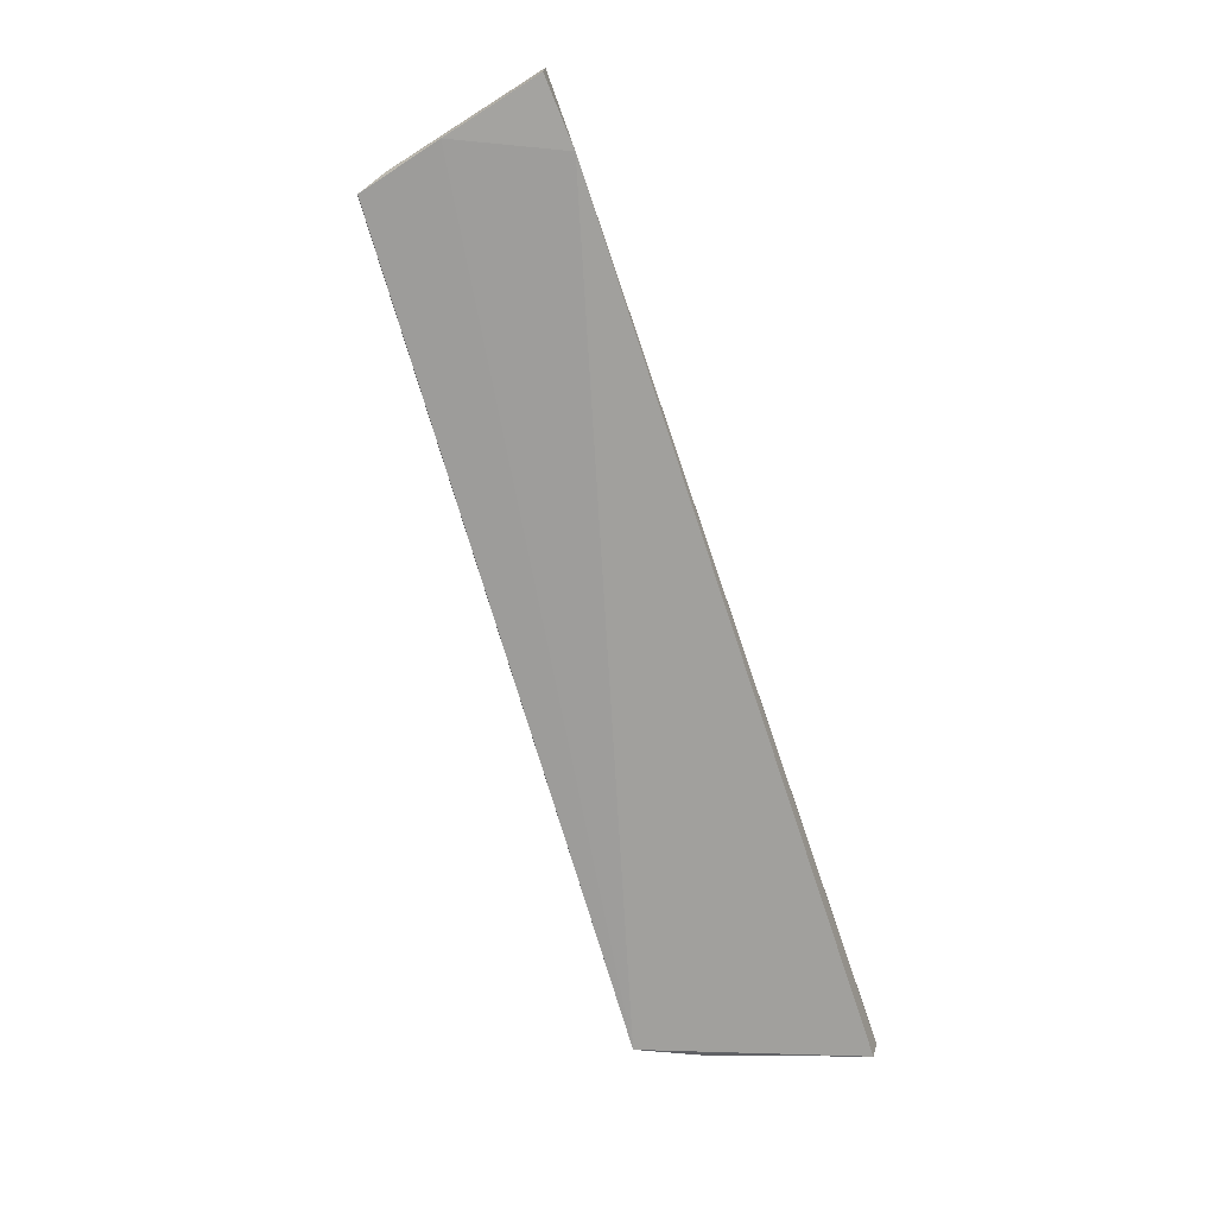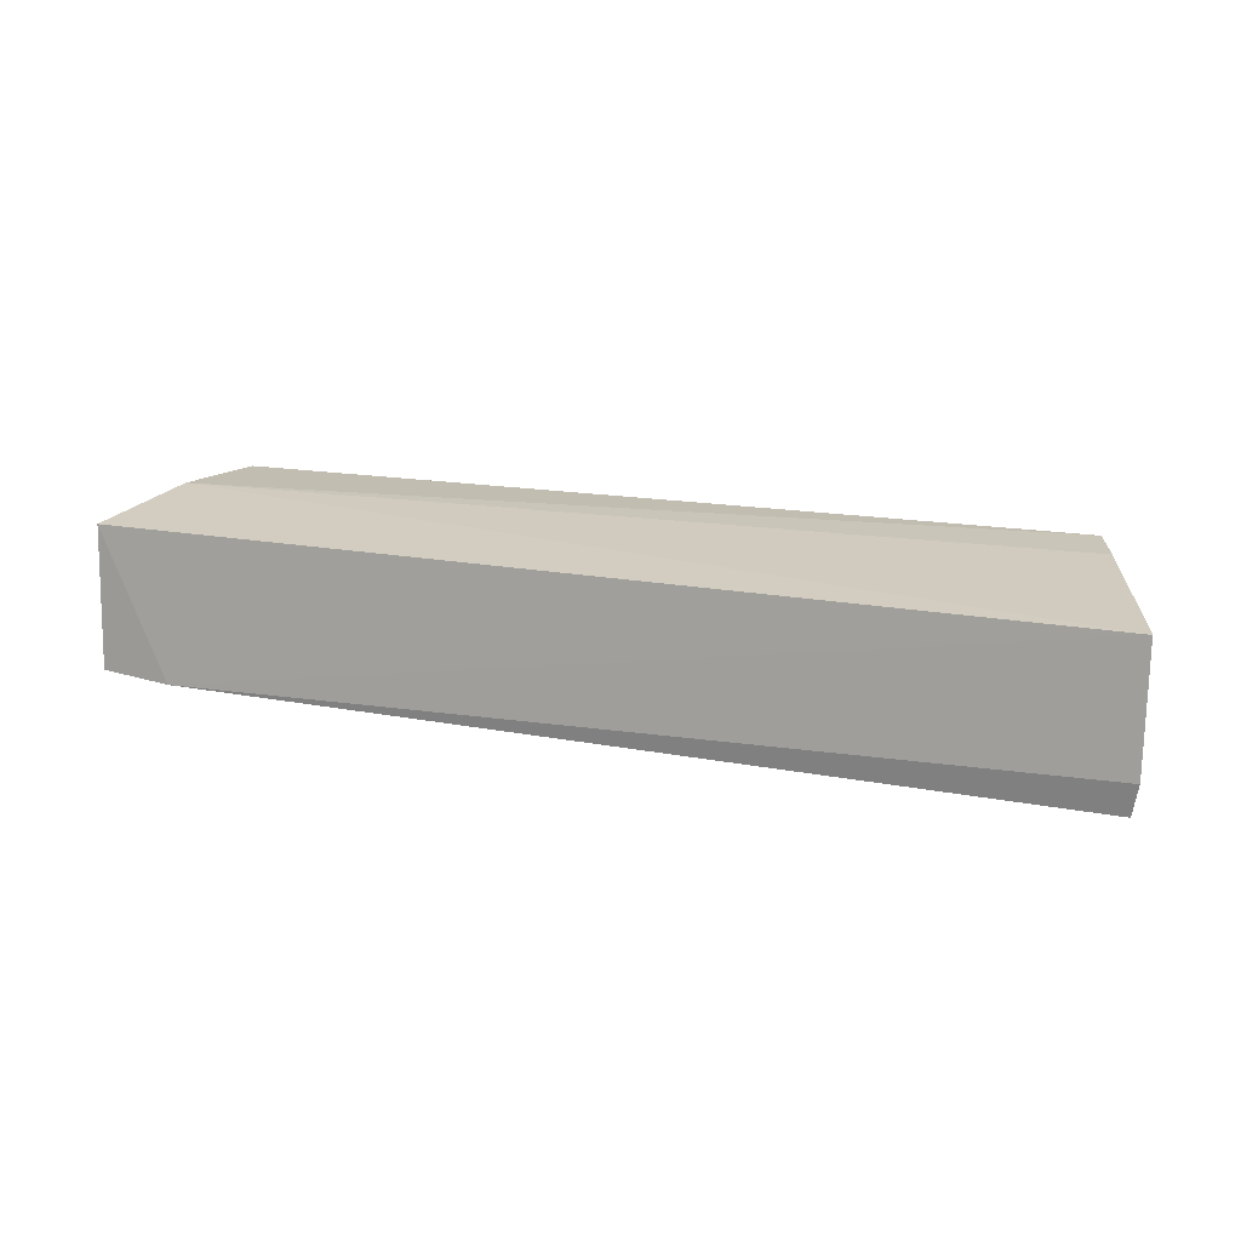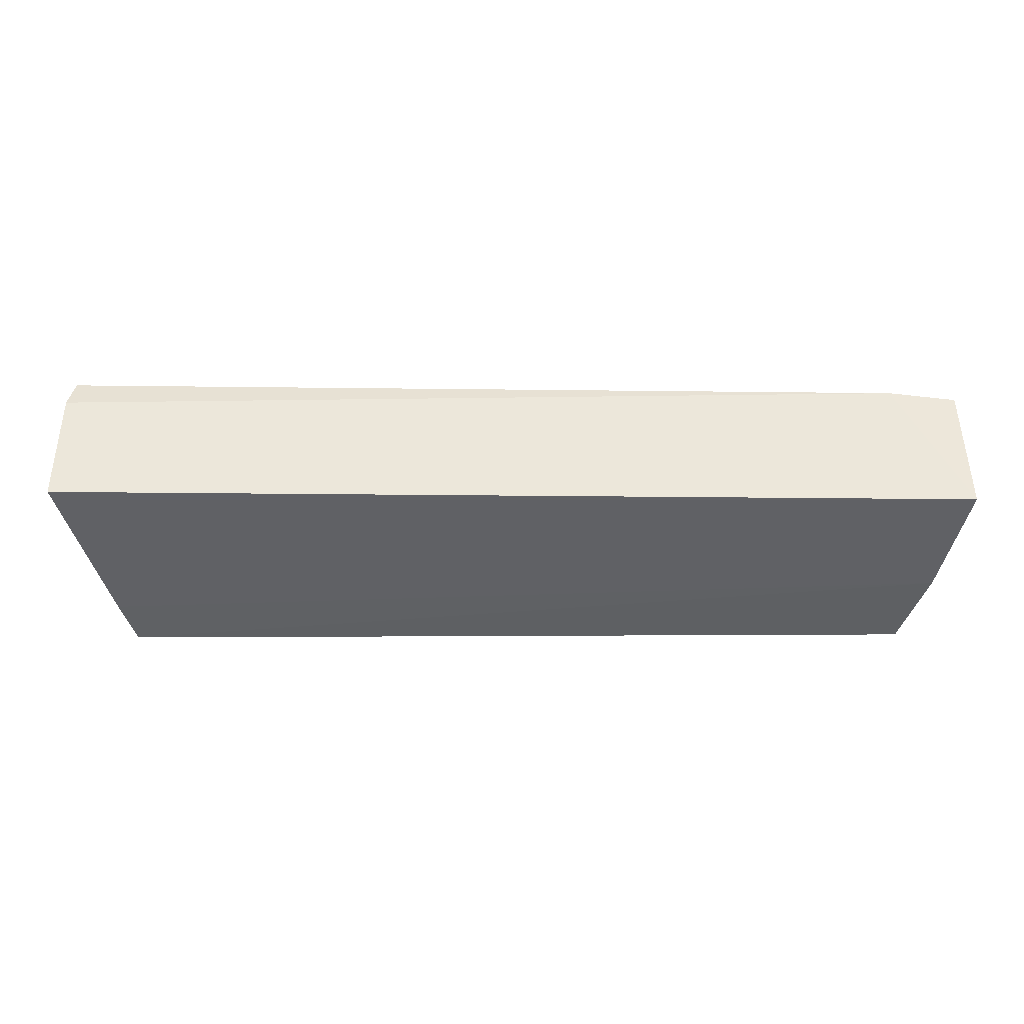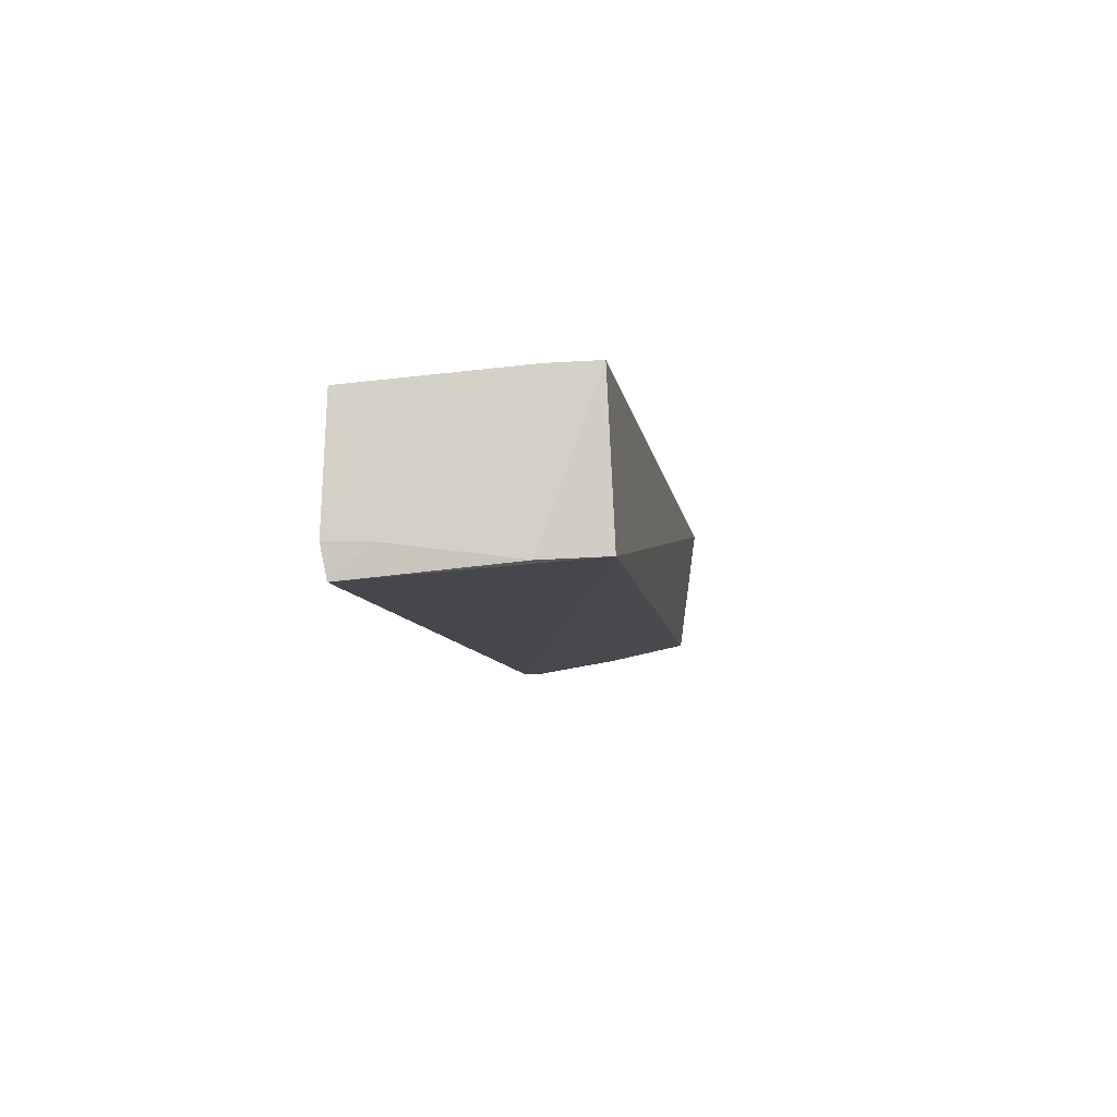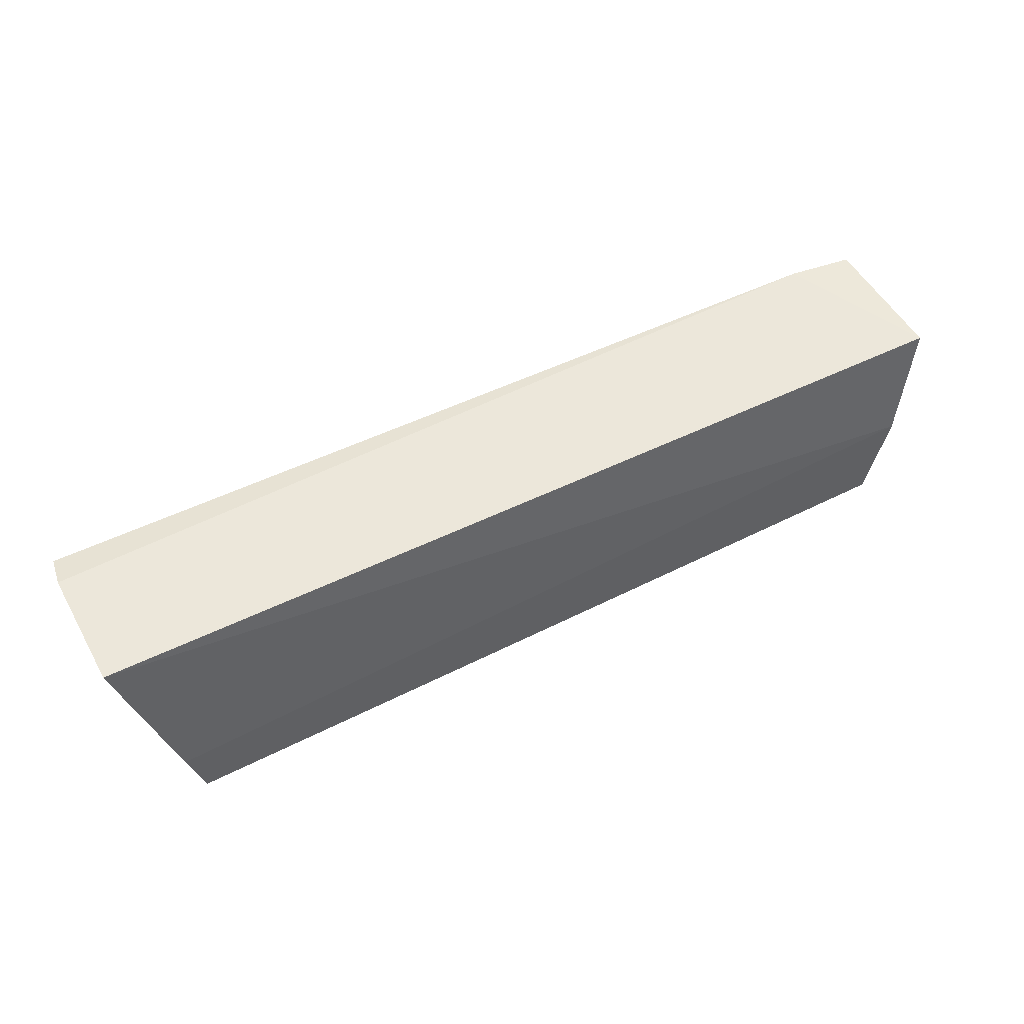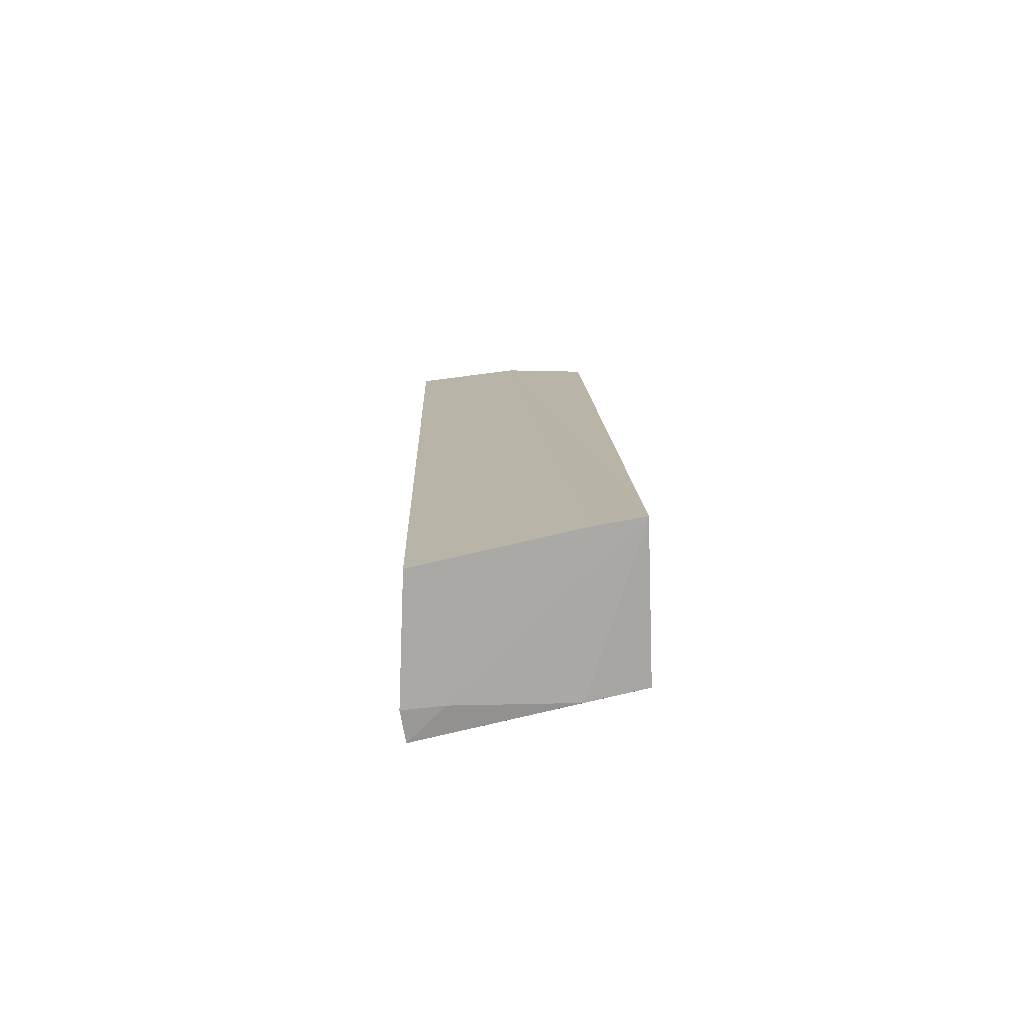
<metadata>
{"format":"obj","ext":"obj","renderer":"f3d","projection":"perspective","resolution":1024,"background":"white","views":[{"elev":-73.2,"azim":108.6,"up":"+Z"},{"elev":15.5,"azim":-161.8,"up":"+Z"},{"elev":49.0,"azim":-0.9,"up":"+Y"},{"elev":-10.0,"azim":-80.9,"up":"+Z"},{"elev":51.5,"azim":-29.5,"up":"+Y"},{"elev":12.4,"azim":-91.9,"up":"+Z"}]}
</metadata>
<code>
v 0.05121 -0.08315 0.02247
v 0.04811 -0.09537 0.02442
v 0.04875 -0.09363 0.008786
v -0.05023 -0.08266 0.003655
v -0.05103 -0.08259 0.02027
v -0.0432 -0.1059 0.006419
v 0.05138 -0.08287 0.007438
v 0.04742 -0.09973 0.01107
v -0.04577 -0.09921 0.005829
v -0.04422 -0.1052 0.02337
v 0.04389 -0.08235 0.006721
v 0.04639 -0.1028 0.01034
v -0.04981 -0.08631 0.007074
v -0.04582 -0.0999 0.02287
v -0.05087 -0.08209 0.007017
v 0.04539 -0.1049 0.02456
v 0.04728 -0.09967 0.01561
f 5 2 1
f 8 1 2
f 8 7 1
f 8 3 7
f 9 4 6
f 10 9 6
f 11 5 1
f 11 1 7
f 11 6 4
f 11 7 3
f 11 3 6
f 12 6 3
f 12 3 8
f 13 4 9
f 13 9 10
f 14 10 2
f 14 2 5
f 14 13 10
f 14 5 13
f 15 11 4
f 15 5 11
f 15 13 5
f 15 4 13
f 16 10 6
f 16 6 12
f 16 2 10
f 16 12 8
f 17 16 8
f 17 8 2
f 17 2 16

</code>
